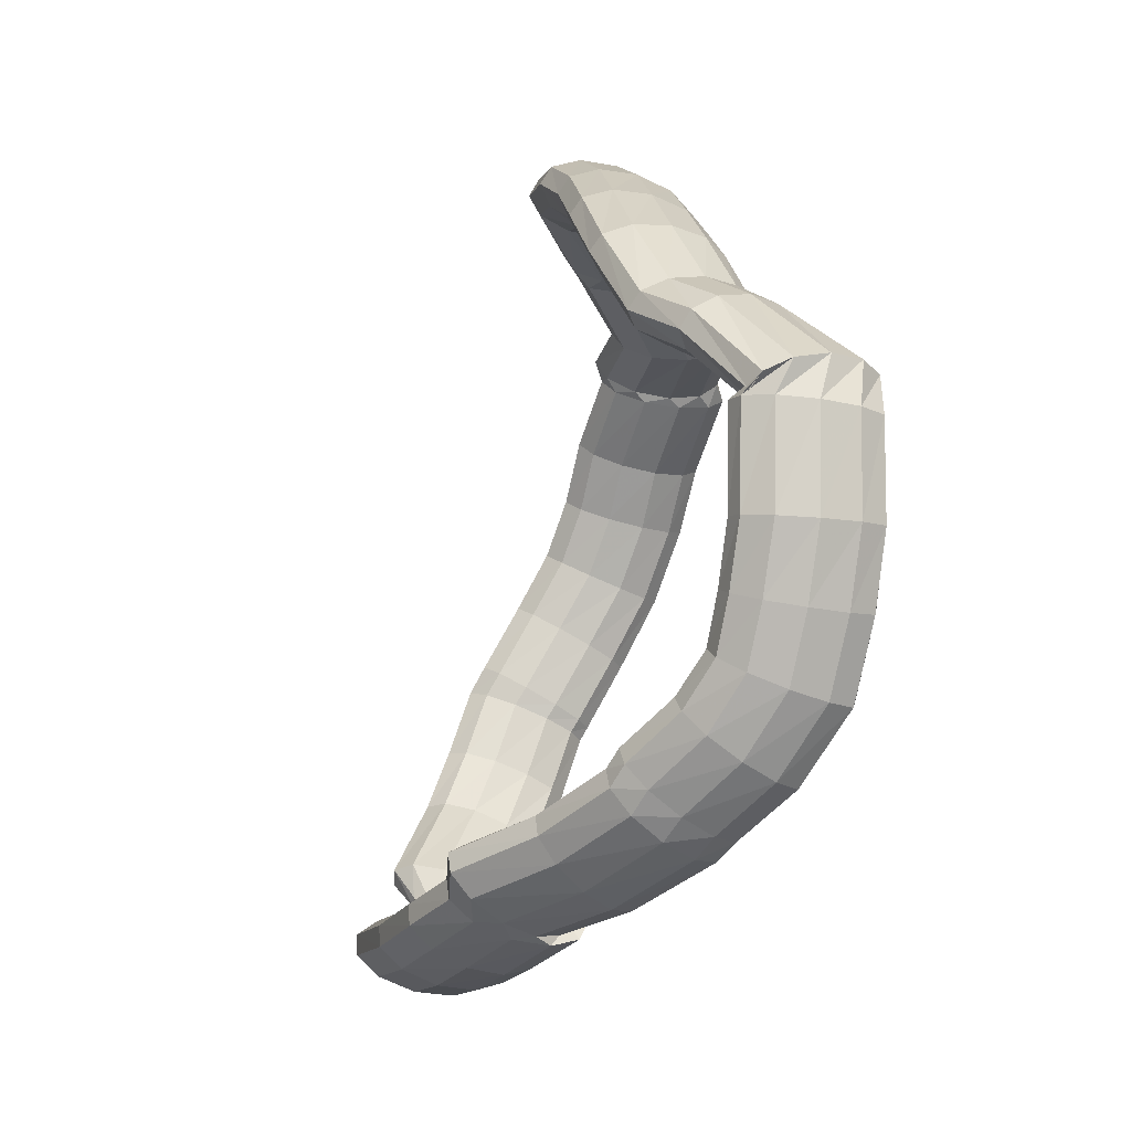
<metadata>
{"format":"obj","ext":"obj","renderer":"f3d","projection":"perspective","resolution":1024,"background":"white","views":[{"elev":-79.4,"azim":114.9,"up":"+Z"}]}
</metadata>
<code>
g tube1
v 86.4 104.2 138.5
v 86.76 104 138.5
v 87.19 104 138.5
v 87.53 104.3 138.4
v 87.68 104.6 138.3
v 87.6 105.1 138.3
v 87.3 105.4 138.2
v 86.89 105.4 138.2
v 86.49 105.3 138.3
v 86.24 105 138.3
v 86.2 104.6 138.4
v 86.4 104.2 138.5
v 86.03 104.5 143.5
v 87.33 103.5 143.5
v 88.56 103.2 143.5
v 89.32 103.6 143.3
v 89.37 104.6 143.1
v 88.7 105.9 143
v 87.52 107.1 142.9
v 86.2 107.8 142.9
v 85.16 107.8 143
v 84.74 107.1 143.1
v 85.06 105.8 143.3
v 86.03 104.5 143.5
v 85.91 104.2 146
v 88.15 102.7 146
v 90.2 102.1 145.8
v 91.39 102.8 145.3
v 91.36 104.4 144.6
v 90.11 106.5 144.1
v 88.04 108.4 143.9
v 85.81 109.5 144
v 84.12 109.4 144.4
v 83.52 108.3 145
v 84.18 106.3 145.6
v 85.91 104.2 146
v 87.77 107.5 153.8
v 90.05 106 153.8
v 92.05 105.5 153.3
v 93.16 106 152.6
v 93.01 107.6 151.8
v 91.65 109.6 151.2
v 89.52 111.4 151.1
v 87.29 112.5 151.3
v 85.67 112.5 151.9
v 85.17 111.4 152.7
v 85.96 109.5 153.4
v 87.77 107.5 153.8
v 90.83 110.9 158.4
v 93.02 109.3 158
v 94.83 108.6 157.1
v 95.7 109 156.1
v 95.34 110.4 155.1
v 93.87 112.3 154.6
v 91.76 114.2 154.6
v 89.67 115.4 155.3
v 88.28 115.5 156.3
v 88.01 114.6 157.4
v 88.97 112.9 158.1
v 90.83 110.9 158.4
v 94.3 114.4 161.7
v 96.48 112.8 161.2
v 98.2 112 160.2
v 98.91 112.3 159
v 98.4 113.6 157.9
v 96.82 115.4 157.4
v 94.67 117.3 157.5
v 92.64 118.5 158.2
v 91.38 118.7 159.4
v 91.27 117.9 160.6
v 92.36 116.3 161.4
v 94.3 114.4 161.7
v 95.59 116.1 162.4
v 97.91 114.7 162
v 99.64 114 161
v 100.2 114.2 159.6
v 99.51 115.2 158.5
v 97.69 116.8 157.8
v 95.35 118.4 157.9
v 93.23 119.5 158.6
v 92.02 119.7 159.8
v 92.09 119 161.1
v 93.42 117.7 162.1
v 95.59 116.1 162.4
v 98.68 120.6 164.7
v 101 119.2 164.2
v 102.6 118.4 163.1
v 103.2 118.6 161.8
v 102.4 119.6 160.6
v 100.6 121.2 160
v 98.24 122.7 160.1
v 96.18 123.9 160.9
v 95.02 124.2 162.1
v 95.15 123.6 163.4
v 96.51 122.2 164.4
v 98.68 120.6 164.7
v 102.2 125.3 166.1
v 104.3 123.6 165.4
v 105.7 122.6 164.2
v 106 122.5 162.8
v 105.2 123.5 161.6
v 103.4 125.1 161.1
v 101.2 127 161.4
v 99.44 128.4 162.3
v 98.53 128.9 163.7
v 98.82 128.4 165
v 100.2 127.1 165.9
v 102.2 125.3 166.1
v 106.6 129.5 166.2
v 108.3 127.5 165.5
v 109.4 126.1 164.3
v 109.4 125.8 162.9
v 108.5 126.8 161.7
v 106.9 128.6 161.2
v 105.1 130.7 161.5
v 103.6 132.5 162.5
v 103 133.3 163.9
v 103.5 133 165.2
v 104.8 131.5 166.1
v 106.6 129.5 166.2
v 111.1 133.1 165.2
v 112.7 130.9 164.6
v 113.6 129.4 163.4
v 113.4 128.9 162.1
v 112.3 129.6 160.9
v 110.6 131.4 160.4
v 108.9 133.6 160.7
v 107.6 135.5 161.6
v 107.2 136.6 162.9
v 107.9 136.4 164.2
v 109.3 135.1 165.1
v 111.1 133.1 165.2
v 115.8 137.5 162.4
v 117.2 135.2 162
v 117.9 133.4 160.9
v 117.6 132.8 159.6
v 116.5 133.5 158.5
v 114.8 135.3 157.9
v 113.2 137.6 158
v 112.2 139.7 158.8
v 112 141 160
v 112.7 140.9 161.3
v 114.2 139.6 162.2
v 115.8 137.5 162.4
v 118.1 138.4 160.9
v 119.5 136 160.8
v 119.9 134 160.2
v 119.3 133 159.3
v 117.8 133.3 158.4
v 116 134.9 157.8
v 114.3 137.2 157.7
v 113.4 139.5 158.1
v 113.5 141 158.9
v 114.6 141.4 159.8
v 116.3 140.4 160.6
v 118.1 138.4 160.9
v 120.7 140.9 155.7
v 121.7 138.4 156
v 121.9 136.2 155.7
v 121.2 135.2 154.9
v 119.9 135.7 153.8
v 118.4 137.4 152.8
v 117.1 139.8 152.2
v 116.5 142.2 152.2
v 116.8 143.9 152.8
v 117.8 144.2 153.8
v 119.3 143.1 154.8
v 120.7 140.9 155.7
v 127.2 140.5 150.7
v 127.6 137.9 151.5
v 127.4 135.8 151.6
v 126.6 134.8 150.8
v 125.6 135.3 149.5
v 124.6 137 148
v 123.9 139.5 146.9
v 123.8 142 146.5
v 124.3 143.6 146.9
v 125.2 143.9 148
v 126.3 142.7 149.4
v 127.2 140.5 150.7
v 128.7 140.2 148.9
v 129.3 137.8 149.9
v 129.2 135.7 150.1
v 128.5 134.6 149.6
v 127.2 134.9 148.4
v 125.9 136.4 147
v 124.9 138.8 145.8
v 124.6 141.2 145.1
v 125.1 142.8 145.3
v 126.1 143.3 146.2
v 127.5 142.3 147.5
v 128.7 140.2 148.9
v 133.3 139.9 143.5
v 134.5 137.5 144
v 134.8 135.4 144
v 134 134.3 143.6
v 132.4 134.4 142.9
v 130.6 135.8 142.1
v 129 138.1 141.4
v 128.2 140.4 141.2
v 128.4 142.1 141.4
v 129.7 142.7 141.9
v 131.5 141.8 142.7
v 133.3 139.9 143.5
v 133.4 141 137.9
v 135 138.8 137.4
v 135.4 136.7 136.9
v 134.6 135.5 136.8
v 132.9 135.5 136.9
v 130.8 136.7 137.3
v 128.9 138.7 137.9
v 127.9 140.9 138.4
v 128 142.6 138.7
v 129.3 143.3 138.7
v 131.3 142.7 138.4
v 133.4 141 137.9
v 132.5 142 132.9
v 134 139.8 132.3
v 134.4 137.7 132
v 133.7 136.5 132
v 132 136.4 132.3
v 129.9 137.6 133
v 128 139.7 133.6
v 127.1 141.9 134.1
v 127.2 143.6 134.3
v 128.5 144.3 134.1
v 130.5 143.7 133.6
v 132.5 142 132.9
v 131.2 142.3 127.5
v 132.6 140 126.9
v 133 137.9 126.6
v 132.3 136.7 126.8
v 130.6 136.7 127.3
v 128.6 137.9 128.1
v 126.8 139.9 128.8
v 125.8 142.2 129.2
v 126 143.9 129.3
v 127.2 144.6 128.9
v 129.2 144 128.2
v 131.2 142.3 127.5
v 129 142.5 122.2
v 130.3 140.3 121.3
v 130.6 138.2 120.9
v 129.9 137 121.2
v 128.4 137 122.1
v 126.5 138.2 123.3
v 125 140.3 124.4
v 124.2 142.6 125
v 124.4 144.3 125.1
v 125.6 144.9 124.4
v 127.3 144.3 123.4
v 129 142.5 122.2
v 125.5 143.1 117.7
v 126.5 140.9 116.3
v 126.6 138.9 115.6
v 125.9 137.7 115.8
v 124.4 137.7 116.7
v 122.8 138.8 118.3
v 121.5 140.7 119.8
v 120.9 142.9 120.9
v 121.3 144.6 121.2
v 122.4 145.2 120.7
v 124 144.7 119.3
v 125.5 143.1 117.7
v 123.6 145.2 114.8
v 124.5 143.2 113.1
v 124.6 141.4 112.1
v 123.8 140.2 112
v 122.3 140 113
v 120.7 141 114.6
v 119.4 142.7 116.4
v 118.9 144.6 117.9
v 119.3 146.2 118.4
v 120.5 146.9 118
v 122.1 146.5 116.6
v 123.6 145.2 114.8
v 119 147.9 108.4
v 119.9 145.7 107.1
v 120 143.7 106.4
v 119.2 142.5 106.7
v 117.9 142.5 107.8
v 116.4 143.7 109.4
v 115.1 145.7 110.9
v 114.6 147.9 111.9
v 115 149.6 112.1
v 116.1 150.2 111.4
v 117.6 149.6 110
v 119 147.9 108.4
v 117 146.1 106.3
v 118.4 143.8 106.1
v 119.2 141.9 106.8
v 119 141.1 108
v 118.1 141.6 109.3
v 116.6 143.2 110.4
v 115.1 145.5 110.9
v 114 147.7 110.7
v 113.6 149.2 109.7
v 114.2 149.3 108.4
v 115.4 148.2 107.1
v 117 146.1 106.3
v 110.9 143.2 103.6
v 112.2 140.8 103.5
v 113 138.9 104.2
v 113 138.2 105.5
v 112.2 138.8 106.9
v 110.9 140.6 108
v 109.5 143 108.5
v 108.4 145.2 108.2
v 108 146.5 107.1
v 108.4 146.6 105.8
v 109.5 145.3 104.4
v 110.9 143.2 103.6
v 106.5 140.3 102.9
v 108 138 103
v 109 136.4 103.8
v 109.3 135.8 105.1
v 108.6 136.6 106.5
v 107.2 138.4 107.6
v 105.6 140.7 107.9
v 104.3 142.7 107.4
v 103.6 143.9 106.3
v 103.9 143.8 104.9
v 104.9 142.4 103.6
v 106.5 140.3 102.9
v 102.4 137.2 102.6
v 104.4 135.4 102.7
v 105.8 134 103.6
v 106.2 133.7 104.9
v 105.5 134.4 106.3
v 103.9 136 107.3
v 101.8 137.9 107.6
v 100.1 139.6 107.1
v 99.11 140.4 106
v 99.27 140.3 104.6
v 100.5 139.1 103.3
v 102.4 137.2 102.6
v 99.39 132.9 103.1
v 101.8 131.6 103
v 103.6 130.8 103.7
v 104.3 130.7 105
v 103.6 131.3 106.4
v 101.7 132.5 107.6
v 99.29 133.8 108.1
v 97.07 134.9 107.7
v 95.76 135.4 106.7
v 95.79 135.1 105.3
v 97.14 134.2 103.9
v 99.39 132.9 103.1
v 97.43 128 104.4
v 99.91 126.9 104.2
v 101.8 126.2 104.8
v 102.6 126.2 106
v 102 126.9 107.5
v 100.1 128.1 108.7
v 97.66 129.3 109.3
v 95.36 130.2 109.1
v 93.96 130.6 108.1
v 93.89 130.2 106.7
v 95.19 129.3 105.3
v 97.43 128 104.4
v 96.27 126.3 105
v 98.76 125.2 104.6
v 100.8 124.7 105
v 101.7 124.9 106.1
v 101.3 125.8 107.5
v 99.53 126.9 108.9
v 97.1 128.1 109.7
v 94.74 128.9 109.7
v 93.19 129.1 109
v 92.96 128.5 107.6
v 94.1 127.5 106.2
v 96.27 126.3 105
v 94.56 120.1 108
v 97.1 119.4 107.4
v 99.21 119.1 107.6
v 100.2 119.4 108.6
v 99.77 120.2 110.1
v 98.05 121.2 111.6
v 95.58 122 112.6
v 93.16 122.6 112.9
v 91.55 122.5 112.2
v 91.25 122 110.9
v 92.37 121.1 109.4
v 94.56 120.1 108
v 94.13 114.3 110.6
v 96.58 113.2 110
v 98.64 112.7 110.3
v 99.66 113 111.3
v 99.31 114 112.7
v 97.71 115.3 114
v 95.36 116.5 115
v 93.01 117.4 115.1
v 91.41 117.5 114.4
v 91.06 116.8 113.2
v 92.07 115.6 111.7
v 94.13 114.3 110.6
v 92.54 114.1 111.8
v 94.67 112.4 111.6
v 96.56 111.5 112.1
v 97.62 111.8 113.1
v 97.5 113.2 114.2
v 96.26 115.1 115.1
v 94.28 117.1 115.5
v 92.19 118.4 115.3
v 90.65 118.7 114.6
v 90.16 117.9 113.5
v 90.86 116.1 112.5
v 92.54 114.1 111.8
v 90.92 110 115.4
v 93.17 108.5 115
v 95.18 107.9 115.2
v 96.33 108.3 116
v 96.23 109.6 117.1
v 94.93 111.4 118.2
v 92.84 113.2 118.9
v 90.61 114.3 119
v 88.97 114.4 118.5
v 88.42 113.5 117.5
v 89.15 111.9 116.3
v 90.92 110 115.4
v 89.15 106.8 120.2
v 91.31 105.1 119.9
v 93.31 104.4 120.1
v 94.53 104.9 120.8
v 94.56 106.4 121.7
v 93.41 108.4 122.5
v 91.44 110.4 123
v 89.27 111.6 123.1
v 87.59 111.7 122.6
v 86.94 110.7 121.8
v 87.53 108.8 120.9
v 89.15 106.8 120.2
v 87.67 104 126
v 89.7 102.1 126.1
v 91.64 101.4 126.5
v 92.88 101.9 127
v 93.02 103.5 127.6
v 92.02 105.8 127.9
v 90.19 107.9 128
v 88.12 109.3 127.7
v 86.47 109.4 127.2
v 85.75 108.3 126.6
v 86.2 106.3 126.2
v 87.67 104 126
v 85.79 103.5 133.2
v 87.01 102.5 133.4
v 88.19 102 133.6
v 88.96 102.4 133.8
v 89.08 103.4 133.9
v 88.49 104.8 133.9
v 87.41 106.1 133.7
v 86.15 106.9 133.5
v 85.14 106.9 133.3
v 84.68 106.2 133.1
v 84.92 104.9 133.1
v 85.79 103.5 133.2
v 86.39 104.2 138.4
v 86.75 104 138.4
v 87.17 104 138.4
v 87.52 104.2 138.4
v 87.68 104.6 138.4
v 87.61 105 138.3
v 87.32 105.4 138.3
v 86.91 105.5 138.3
v 86.51 105.3 138.3
v 86.24 105 138.3
v 86.2 104.6 138.4
v 86.39 104.2 138.4
f 1 2 14
f 14 13 1
f 2 3 15
f 15 14 2
f 3 4 16
f 16 15 3
f 4 5 17
f 17 16 4
f 5 6 18
f 18 17 5
f 6 7 19
f 19 18 6
f 7 8 20
f 20 19 7
f 8 9 21
f 21 20 8
f 9 10 22
f 22 21 9
f 10 11 23
f 23 22 10
f 11 12 24
f 24 23 11
f 13 14 26
f 26 25 13
f 14 15 27
f 27 26 14
f 15 16 28
f 28 27 15
f 16 17 29
f 29 28 16
f 17 18 30
f 30 29 17
f 18 19 31
f 31 30 18
f 19 20 32
f 32 31 19
f 20 21 33
f 33 32 20
f 21 22 34
f 34 33 21
f 22 23 35
f 35 34 22
f 23 24 36
f 36 35 23
f 25 26 38
f 38 37 25
f 26 27 39
f 39 38 26
f 27 28 40
f 40 39 27
f 28 29 41
f 41 40 28
f 29 30 42
f 42 41 29
f 30 31 43
f 43 42 30
f 31 32 44
f 44 43 31
f 32 33 45
f 45 44 32
f 33 34 46
f 46 45 33
f 34 35 47
f 47 46 34
f 35 36 48
f 48 47 35
f 37 38 50
f 50 49 37
f 38 39 51
f 51 50 38
f 39 40 52
f 52 51 39
f 40 41 53
f 53 52 40
f 41 42 54
f 54 53 41
f 42 43 55
f 55 54 42
f 43 44 56
f 56 55 43
f 44 45 57
f 57 56 44
f 45 46 58
f 58 57 45
f 46 47 59
f 59 58 46
f 47 48 60
f 60 59 47
f 49 50 62
f 62 61 49
f 50 51 63
f 63 62 50
f 51 52 64
f 64 63 51
f 52 53 65
f 65 64 52
f 53 54 66
f 66 65 53
f 54 55 67
f 67 66 54
f 55 56 68
f 68 67 55
f 56 57 69
f 69 68 56
f 57 58 70
f 70 69 57
f 58 59 71
f 71 70 58
f 59 60 72
f 72 71 59
f 61 62 74
f 74 73 61
f 62 63 75
f 75 74 62
f 63 64 76
f 76 75 63
f 64 65 77
f 77 76 64
f 65 66 78
f 78 77 65
f 66 67 79
f 79 78 66
f 67 68 80
f 80 79 67
f 68 69 81
f 81 80 68
f 69 70 82
f 82 81 69
f 70 71 83
f 83 82 70
f 71 72 84
f 84 83 71
f 73 74 86
f 86 85 73
f 74 75 87
f 87 86 74
f 75 76 88
f 88 87 75
f 76 77 89
f 89 88 76
f 77 78 90
f 90 89 77
f 78 79 91
f 91 90 78
f 79 80 92
f 92 91 79
f 80 81 93
f 93 92 80
f 81 82 94
f 94 93 81
f 82 83 95
f 95 94 82
f 83 84 96
f 96 95 83
f 85 86 98
f 98 97 85
f 86 87 99
f 99 98 86
f 87 88 100
f 100 99 87
f 88 89 101
f 101 100 88
f 89 90 102
f 102 101 89
f 90 91 103
f 103 102 90
f 91 92 104
f 104 103 91
f 92 93 105
f 105 104 92
f 93 94 106
f 106 105 93
f 94 95 107
f 107 106 94
f 95 96 108
f 108 107 95
f 97 98 110
f 110 109 97
f 98 99 111
f 111 110 98
f 99 100 112
f 112 111 99
f 100 101 113
f 113 112 100
f 101 102 114
f 114 113 101
f 102 103 115
f 115 114 102
f 103 104 116
f 116 115 103
f 104 105 117
f 117 116 104
f 105 106 118
f 118 117 105
f 106 107 119
f 119 118 106
f 107 108 120
f 120 119 107
f 109 110 122
f 122 121 109
f 110 111 123
f 123 122 110
f 111 112 124
f 124 123 111
f 112 113 125
f 125 124 112
f 113 114 126
f 126 125 113
f 114 115 127
f 127 126 114
f 115 116 128
f 128 127 115
f 116 117 129
f 129 128 116
f 117 118 130
f 130 129 117
f 118 119 131
f 131 130 118
f 119 120 132
f 132 131 119
f 121 122 134
f 134 133 121
f 122 123 135
f 135 134 122
f 123 124 136
f 136 135 123
f 124 125 137
f 137 136 124
f 125 126 138
f 138 137 125
f 126 127 139
f 139 138 126
f 127 128 140
f 140 139 127
f 128 129 141
f 141 140 128
f 129 130 142
f 142 141 129
f 130 131 143
f 143 142 130
f 131 132 144
f 144 143 131
f 133 134 146
f 146 145 133
f 134 135 147
f 147 146 134
f 135 136 148
f 148 147 135
f 136 137 149
f 149 148 136
f 137 138 150
f 150 149 137
f 138 139 151
f 151 150 138
f 139 140 152
f 152 151 139
f 140 141 153
f 153 152 140
f 141 142 154
f 154 153 141
f 142 143 155
f 155 154 142
f 143 144 156
f 156 155 143
f 145 146 158
f 158 157 145
f 146 147 159
f 159 158 146
f 147 148 160
f 160 159 147
f 148 149 161
f 161 160 148
f 149 150 162
f 162 161 149
f 150 151 163
f 163 162 150
f 151 152 164
f 164 163 151
f 152 153 165
f 165 164 152
f 153 154 166
f 166 165 153
f 154 155 167
f 167 166 154
f 155 156 168
f 168 167 155
f 157 158 170
f 170 169 157
f 158 159 171
f 171 170 158
f 159 160 172
f 172 171 159
f 160 161 173
f 173 172 160
f 161 162 174
f 174 173 161
f 162 163 175
f 175 174 162
f 163 164 176
f 176 175 163
f 164 165 177
f 177 176 164
f 165 166 178
f 178 177 165
f 166 167 179
f 179 178 166
f 167 168 180
f 180 179 167
f 169 170 182
f 182 181 169
f 170 171 183
f 183 182 170
f 171 172 184
f 184 183 171
f 172 173 185
f 185 184 172
f 173 174 186
f 186 185 173
f 174 175 187
f 187 186 174
f 175 176 188
f 188 187 175
f 176 177 189
f 189 188 176
f 177 178 190
f 190 189 177
f 178 179 191
f 191 190 178
f 179 180 192
f 192 191 179
f 181 182 194
f 194 193 181
f 182 183 195
f 195 194 182
f 183 184 196
f 196 195 183
f 184 185 197
f 197 196 184
f 185 186 198
f 198 197 185
f 186 187 199
f 199 198 186
f 187 188 200
f 200 199 187
f 188 189 201
f 201 200 188
f 189 190 202
f 202 201 189
f 190 191 203
f 203 202 190
f 191 192 204
f 204 203 191
f 193 194 206
f 206 205 193
f 194 195 207
f 207 206 194
f 195 196 208
f 208 207 195
f 196 197 209
f 209 208 196
f 197 198 210
f 210 209 197
f 198 199 211
f 211 210 198
f 199 200 212
f 212 211 199
f 200 201 213
f 213 212 200
f 201 202 214
f 214 213 201
f 202 203 215
f 215 214 202
f 203 204 216
f 216 215 203
f 205 206 218
f 218 217 205
f 206 207 219
f 219 218 206
f 207 208 220
f 220 219 207
f 208 209 221
f 221 220 208
f 209 210 222
f 222 221 209
f 210 211 223
f 223 222 210
f 211 212 224
f 224 223 211
f 212 213 225
f 225 224 212
f 213 214 226
f 226 225 213
f 214 215 227
f 227 226 214
f 215 216 228
f 228 227 215
f 217 218 230
f 230 229 217
f 218 219 231
f 231 230 218
f 219 220 232
f 232 231 219
f 220 221 233
f 233 232 220
f 221 222 234
f 234 233 221
f 222 223 235
f 235 234 222
f 223 224 236
f 236 235 223
f 224 225 237
f 237 236 224
f 225 226 238
f 238 237 225
f 226 227 239
f 239 238 226
f 227 228 240
f 240 239 227
f 229 230 242
f 242 241 229
f 230 231 243
f 243 242 230
f 231 232 244
f 244 243 231
f 232 233 245
f 245 244 232
f 233 234 246
f 246 245 233
f 234 235 247
f 247 246 234
f 235 236 248
f 248 247 235
f 236 237 249
f 249 248 236
f 237 238 250
f 250 249 237
f 238 239 251
f 251 250 238
f 239 240 252
f 252 251 239
f 241 242 254
f 254 253 241
f 242 243 255
f 255 254 242
f 243 244 256
f 256 255 243
f 244 245 257
f 257 256 244
f 245 246 258
f 258 257 245
f 246 247 259
f 259 258 246
f 247 248 260
f 260 259 247
f 248 249 261
f 261 260 248
f 249 250 262
f 262 261 249
f 250 251 263
f 263 262 250
f 251 252 264
f 264 263 251
f 253 254 266
f 266 265 253
f 254 255 267
f 267 266 254
f 255 256 268
f 268 267 255
f 256 257 269
f 269 268 256
f 257 258 270
f 270 269 257
f 258 259 271
f 271 270 258
f 259 260 272
f 272 271 259
f 260 261 273
f 273 272 260
f 261 262 274
f 274 273 261
f 262 263 275
f 275 274 262
f 263 264 276
f 276 275 263
f 265 266 278
f 278 277 265
f 266 267 279
f 279 278 266
f 267 268 280
f 280 279 267
f 268 269 281
f 281 280 268
f 269 270 282
f 282 281 269
f 270 271 283
f 283 282 270
f 271 272 284
f 284 283 271
f 272 273 285
f 285 284 272
f 273 274 286
f 286 285 273
f 274 275 287
f 287 286 274
f 275 276 288
f 288 287 275
f 277 278 290
f 290 289 277
f 278 279 291
f 291 290 278
f 279 280 292
f 292 291 279
f 280 281 293
f 293 292 280
f 281 282 294
f 294 293 281
f 282 283 295
f 295 294 282
f 283 284 296
f 296 295 283
f 284 285 297
f 297 296 284
f 285 286 298
f 298 297 285
f 286 287 299
f 299 298 286
f 287 288 300
f 300 299 287
f 289 290 302
f 302 301 289
f 290 291 303
f 303 302 290
f 291 292 304
f 304 303 291
f 292 293 305
f 305 304 292
f 293 294 306
f 306 305 293
f 294 295 307
f 307 306 294
f 295 296 308
f 308 307 295
f 296 297 309
f 309 308 296
f 297 298 310
f 310 309 297
f 298 299 311
f 311 310 298
f 299 300 312
f 312 311 299
f 301 302 314
f 314 313 301
f 302 303 315
f 315 314 302
f 303 304 316
f 316 315 303
f 304 305 317
f 317 316 304
f 305 306 318
f 318 317 305
f 306 307 319
f 319 318 306
f 307 308 320
f 320 319 307
f 308 309 321
f 321 320 308
f 309 310 322
f 322 321 309
f 310 311 323
f 323 322 310
f 311 312 324
f 324 323 311
f 313 314 326
f 326 325 313
f 314 315 327
f 327 326 314
f 315 316 328
f 328 327 315
f 316 317 329
f 329 328 316
f 317 318 330
f 330 329 317
f 318 319 331
f 331 330 318
f 319 320 332
f 332 331 319
f 320 321 333
f 333 332 320
f 321 322 334
f 334 333 321
f 322 323 335
f 335 334 322
f 323 324 336
f 336 335 323
f 325 326 338
f 338 337 325
f 326 327 339
f 339 338 326
f 327 328 340
f 340 339 327
f 328 329 341
f 341 340 328
f 329 330 342
f 342 341 329
f 330 331 343
f 343 342 330
f 331 332 344
f 344 343 331
f 332 333 345
f 345 344 332
f 333 334 346
f 346 345 333
f 334 335 347
f 347 346 334
f 335 336 348
f 348 347 335
f 337 338 350
f 350 349 337
f 338 339 351
f 351 350 338
f 339 340 352
f 352 351 339
f 340 341 353
f 353 352 340
f 341 342 354
f 354 353 341
f 342 343 355
f 355 354 342
f 343 344 356
f 356 355 343
f 344 345 357
f 357 356 344
f 345 346 358
f 358 357 345
f 346 347 359
f 359 358 346
f 347 348 360
f 360 359 347
f 349 350 362
f 362 361 349
f 350 351 363
f 363 362 350
f 351 352 364
f 364 363 351
f 352 353 365
f 365 364 352
f 353 354 366
f 366 365 353
f 354 355 367
f 367 366 354
f 355 356 368
f 368 367 355
f 356 357 369
f 369 368 356
f 357 358 370
f 370 369 357
f 358 359 371
f 371 370 358
f 359 360 372
f 372 371 359
f 361 362 374
f 374 373 361
f 362 363 375
f 375 374 362
f 363 364 376
f 376 375 363
f 364 365 377
f 377 376 364
f 365 366 378
f 378 377 365
f 366 367 379
f 379 378 366
f 367 368 380
f 380 379 367
f 368 369 381
f 381 380 368
f 369 370 382
f 382 381 369
f 370 371 383
f 383 382 370
f 371 372 384
f 384 383 371
f 373 374 386
f 386 385 373
f 374 375 387
f 387 386 374
f 375 376 388
f 388 387 375
f 376 377 389
f 389 388 376
f 377 378 390
f 390 389 377
f 378 379 391
f 391 390 378
f 379 380 392
f 392 391 379
f 380 381 393
f 393 392 380
f 381 382 394
f 394 393 381
f 382 383 395
f 395 394 382
f 383 384 396
f 396 395 383
f 385 386 398
f 398 397 385
f 386 387 399
f 399 398 386
f 387 388 400
f 400 399 387
f 388 389 401
f 401 400 388
f 389 390 402
f 402 401 389
f 390 391 403
f 403 402 390
f 391 392 404
f 404 403 391
f 392 393 405
f 405 404 392
f 393 394 406
f 406 405 393
f 394 395 407
f 407 406 394
f 395 396 408
f 408 407 395
f 397 398 410
f 410 409 397
f 398 399 411
f 411 410 398
f 399 400 412
f 412 411 399
f 400 401 413
f 413 412 400
f 401 402 414
f 414 413 401
f 402 403 415
f 415 414 402
f 403 404 416
f 416 415 403
f 404 405 417
f 417 416 404
f 405 406 418
f 418 417 405
f 406 407 419
f 419 418 406
f 407 408 420
f 420 419 407
f 409 410 422
f 422 421 409
f 410 411 423
f 423 422 410
f 411 412 424
f 424 423 411
f 412 413 425
f 425 424 412
f 413 414 426
f 426 425 413
f 414 415 427
f 427 426 414
f 415 416 428
f 428 427 415
f 416 417 429
f 429 428 416
f 417 418 430
f 430 429 417
f 418 419 431
f 431 430 418
f 419 420 432
f 432 431 419
f 421 422 434
f 434 433 421
f 422 423 435
f 435 434 422
f 423 424 436
f 436 435 423
f 424 425 437
f 437 436 424
f 425 426 438
f 438 437 425
f 426 427 439
f 439 438 426
f 427 428 440
f 440 439 427
f 428 429 441
f 441 440 428
f 429 430 442
f 442 441 429
f 430 431 443
f 443 442 430
f 431 432 444
f 444 443 431
f 433 434 446
f 446 445 433
f 434 435 447
f 447 446 434
f 435 436 448
f 448 447 435
f 436 437 449
f 449 448 436
f 437 438 450
f 450 449 437
f 438 439 451
f 451 450 438
f 439 440 452
f 452 451 439
f 440 441 453
f 453 452 440
f 441 442 454
f 454 453 441
f 442 443 455
f 455 454 442
f 443 444 456
f 456 455 443
f 445 446 458
f 458 457 445
f 446 447 459
f 459 458 446
f 447 448 460
f 460 459 447
f 448 449 461
f 461 460 448
f 449 450 462
f 462 461 449
f 450 451 463
f 463 462 450
f 451 452 464
f 464 463 451
f 452 453 465
f 465 464 452
f 453 454 466
f 466 465 453
f 454 455 467
f 467 466 454
f 455 456 468
f 468 467 455
g

</code>
